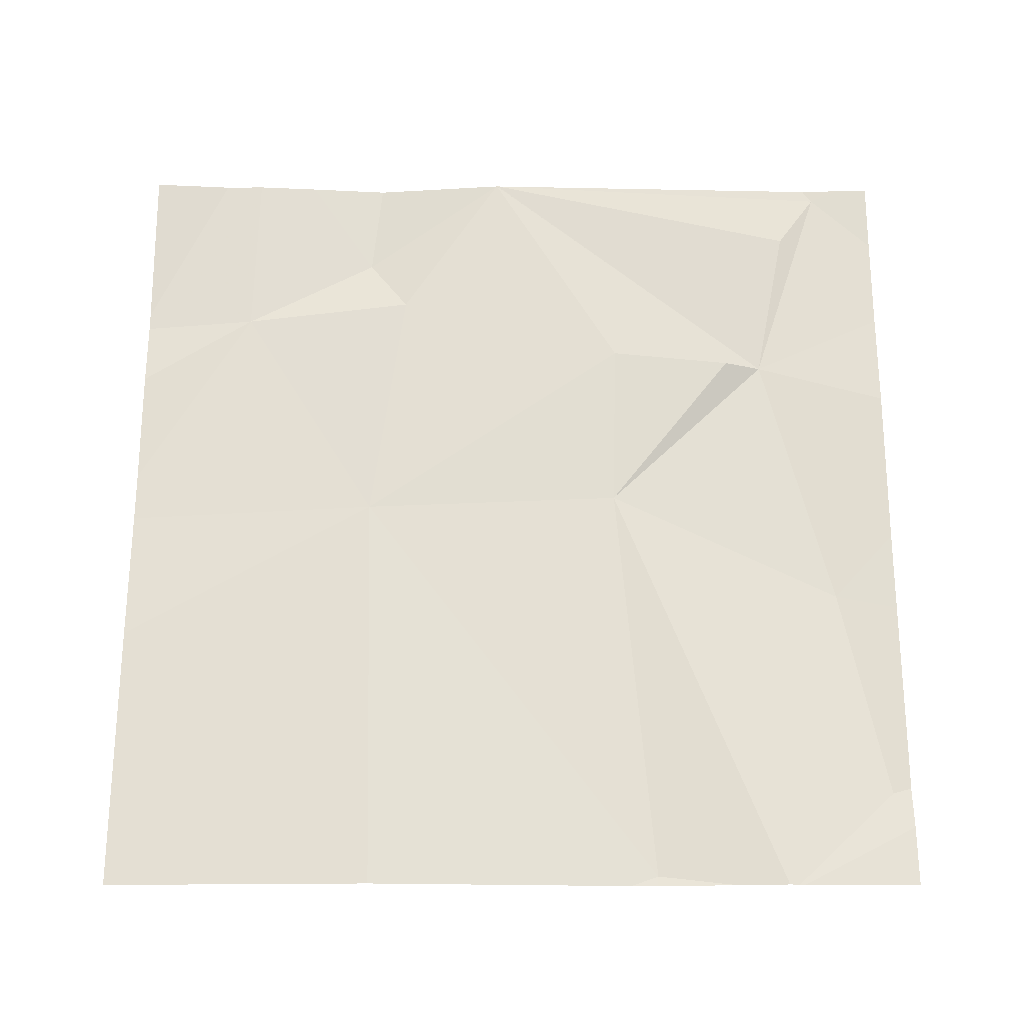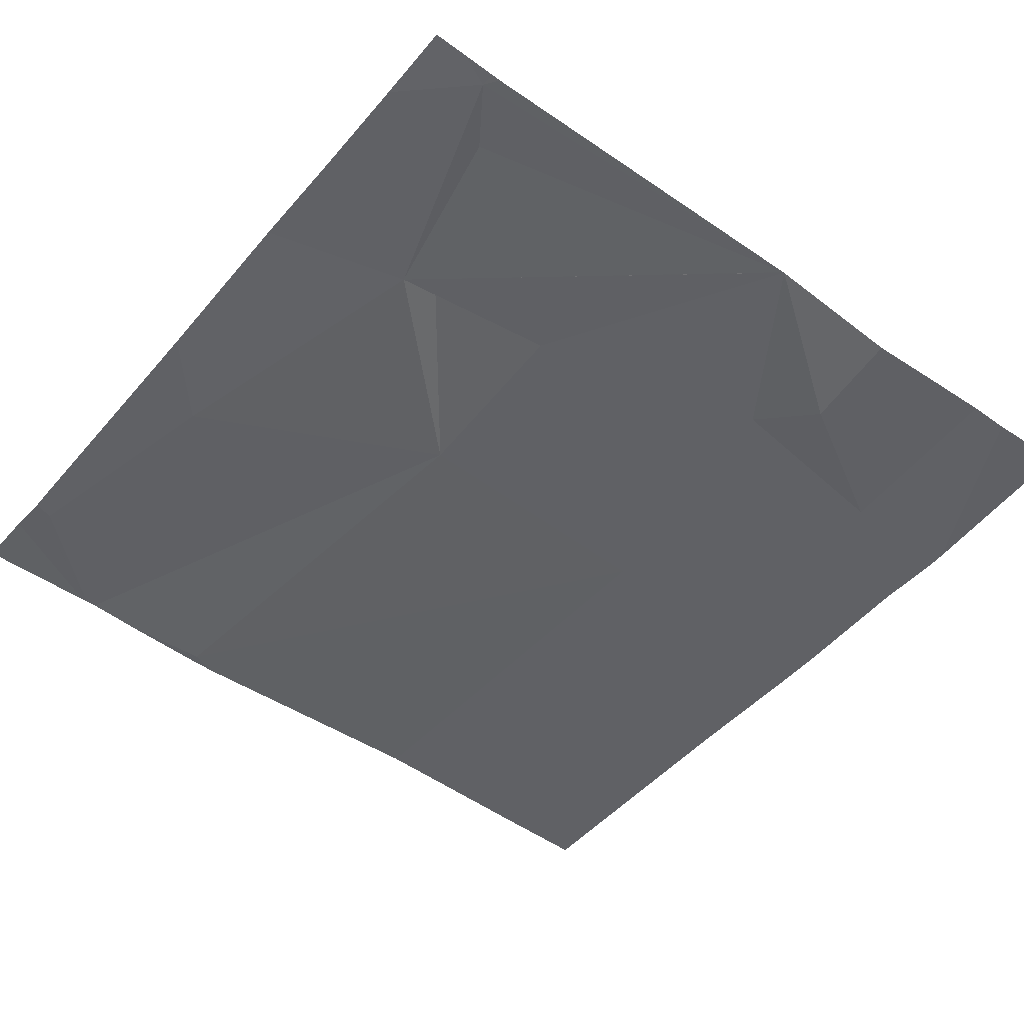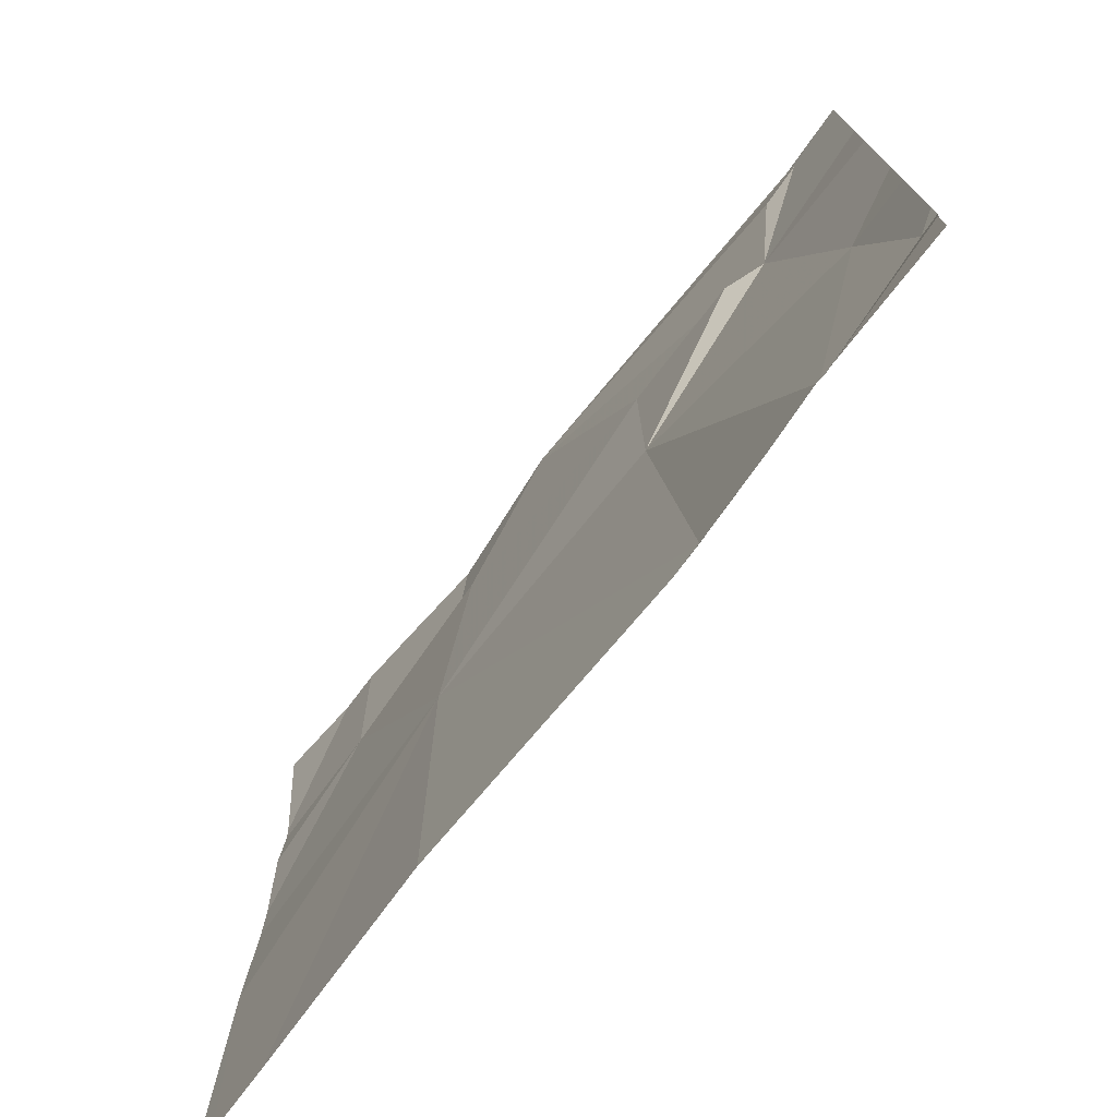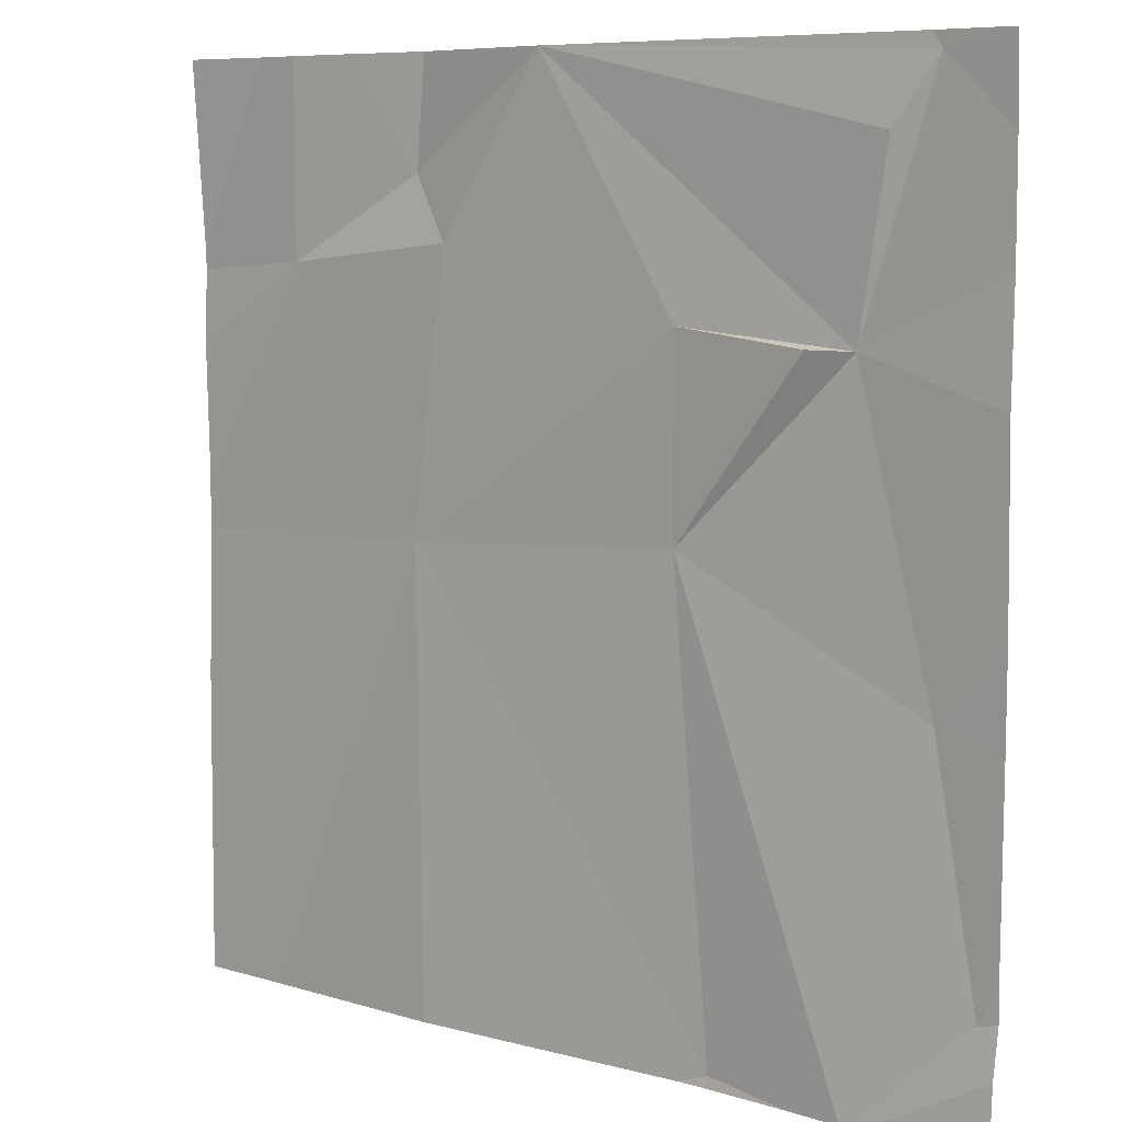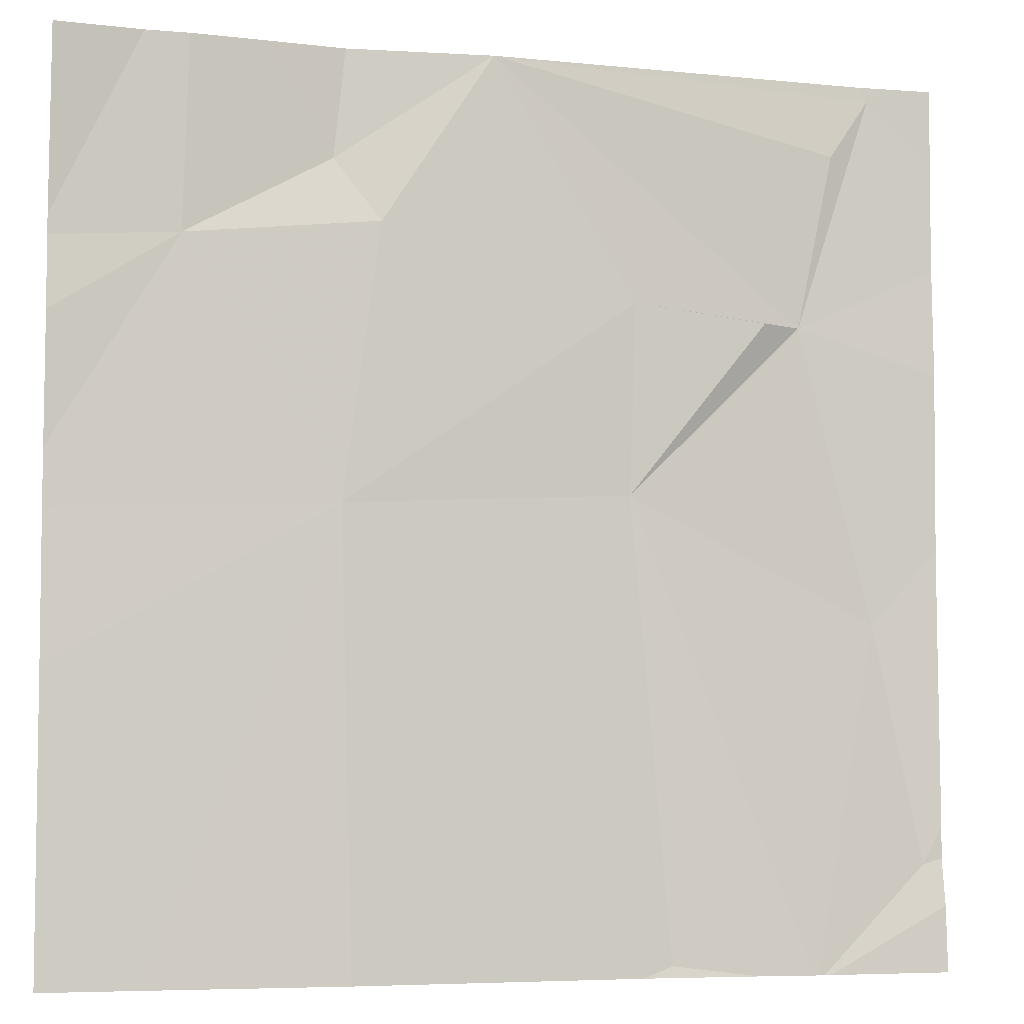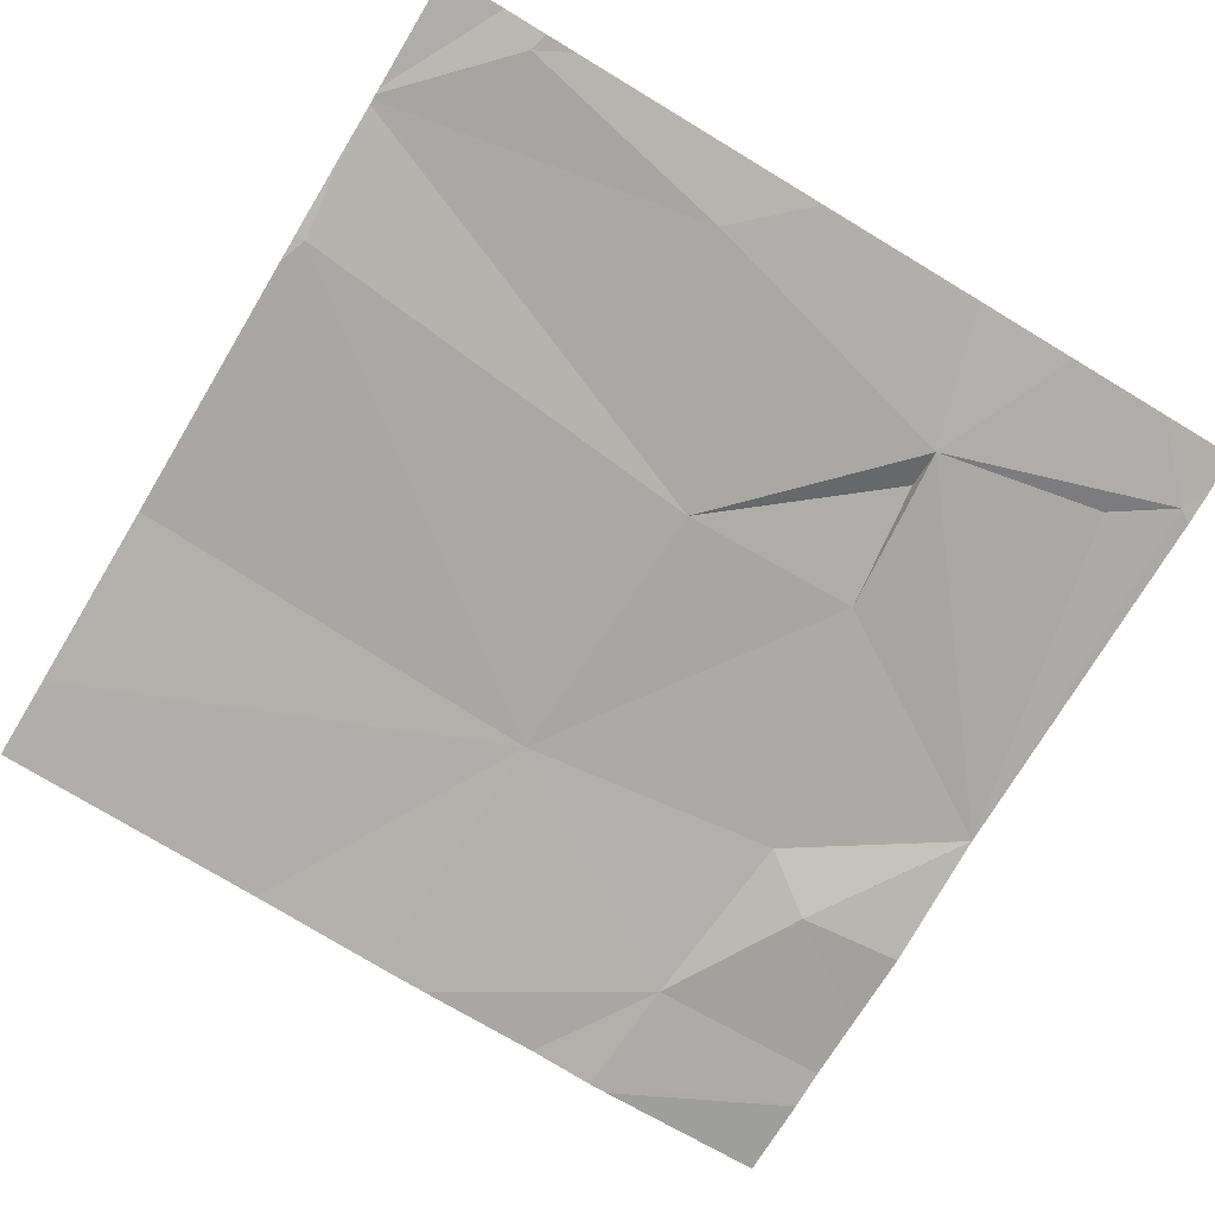
<metadata>
{"format":"obj","ext":"obj","renderer":"f3d","projection":"perspective","resolution":1024,"background":"white","views":[{"elev":66.3,"azim":0.1,"up":"+Z"},{"elev":-48.3,"azim":141.7,"up":"+Z"},{"elev":-75.3,"azim":51.9,"up":"+Y"},{"elev":7.6,"azim":39.2,"up":"+Y"},{"elev":-5.8,"azim":-15.7,"up":"+Y"},{"elev":-76.5,"azim":59.0,"up":"+Z"}]}
</metadata>
<code>
v -146.3 241 483.3
v -146.8 241.9 483.3
v -146.3 241.3 483.3
v -146.6 240.9 483.3
v -146.4 240.9 483.3
v -146.8 241.9 483.3
v -146.9 241.4 483.3
v -146.6 240.9 483.3
v -146.6 241.6 483.3
v -146.6 241.4 483.3
v -146.5 240.9 483.3
v -146.9 241.7 483.3
v -146.3 241 483.3
v -146.3 241 483.3
v -146.3 241.4 483.3
v -146.9 241.7 483.3
v -147.1 241.7 483.3
v -146.3 241.5 483.3
v -146.3 241.9 483.3
v -146.6 240.9 483.3
v -146.4 240.9 483.3
v -146.4 241.6 483.3
v -146.4 241.8 483.3
v -146.5 241.6 483.3
v -146.3 241.1 483.3
v -146.8 241.9 483.3
v -146.3 241.8 483.3
v -146.9 240.9 483.3
v -147.2 241.6 483.3
v -147.2 241.4 483.3
v -147.2 241.4 483.3
v -147.2 241.6 483.3
v -147.2 241.7 483.3
v -147.2 241.2 483.3
v -146.8 241.9 483.3
v -147.1 241.9 483.3
v -146.3 241.8 483.3
v -146.3 241.7 483.3
v -146.3 241.3 483.3
v -146.4 240.9 483.3
v -146.4 240.9 483.3
v -146.4 240.9 483.3
v -147.1 240.9 483.3
v -147.2 240.9 483.3
v -147.2 240.9 483.3
v -146.3 240.9 483.3
v -146.8 241.9 483.3
v -147.1 241.9 483.3
v -147 241.9 483.3
v -146.8 241.9 483.3
v -146.4 241.9 483.3
v -146.3 241.9 483.3
v -146.9 241.9 483.3
v -147.1 241.9 483.3
v -147.2 241.9 483.3
v -146.3 241.9 483.3
f 1 3 21
f 8 7 28
f 10 9 7
f 12 9 35
f 12 16 17
f 7 12 17
f 48 17 16
f 7 9 12
f 7 17 30
f 10 8 11
f 10 7 8
f 22 23 2
f 22 24 10
f 47 27 51
f 24 22 9
f 22 3 15
f 40 10 11
f 41 13 42
f 21 10 40
f 3 22 10
f 27 23 22
f 24 9 10
f 11 8 4
f 36 33 32
f 4 8 20
f 35 22 6
f 2 27 47
f 37 22 38
f 3 1 25
f 36 32 54
f 48 16 49
f 16 12 26
f 43 34 44
f 19 27 37
f 18 22 15
f 29 17 32
f 30 17 29
f 15 3 39
f 31 7 30
f 20 8 28
f 13 1 5
f 32 17 48
f 28 7 43
f 25 1 13
f 34 7 31
f 6 22 2
f 19 37 56
f 2 23 27
f 5 1 21
f 37 27 22
f 38 22 18
f 21 3 10
f 39 3 25
f 41 14 13
f 42 13 5
f 26 12 35
f 43 7 34
f 35 9 22
f 44 34 45
f 46 14 41
f 49 16 53
f 50 16 26
f 51 27 52
f 52 27 19
f 53 16 50
f 54 32 48
f 55 33 36

</code>
